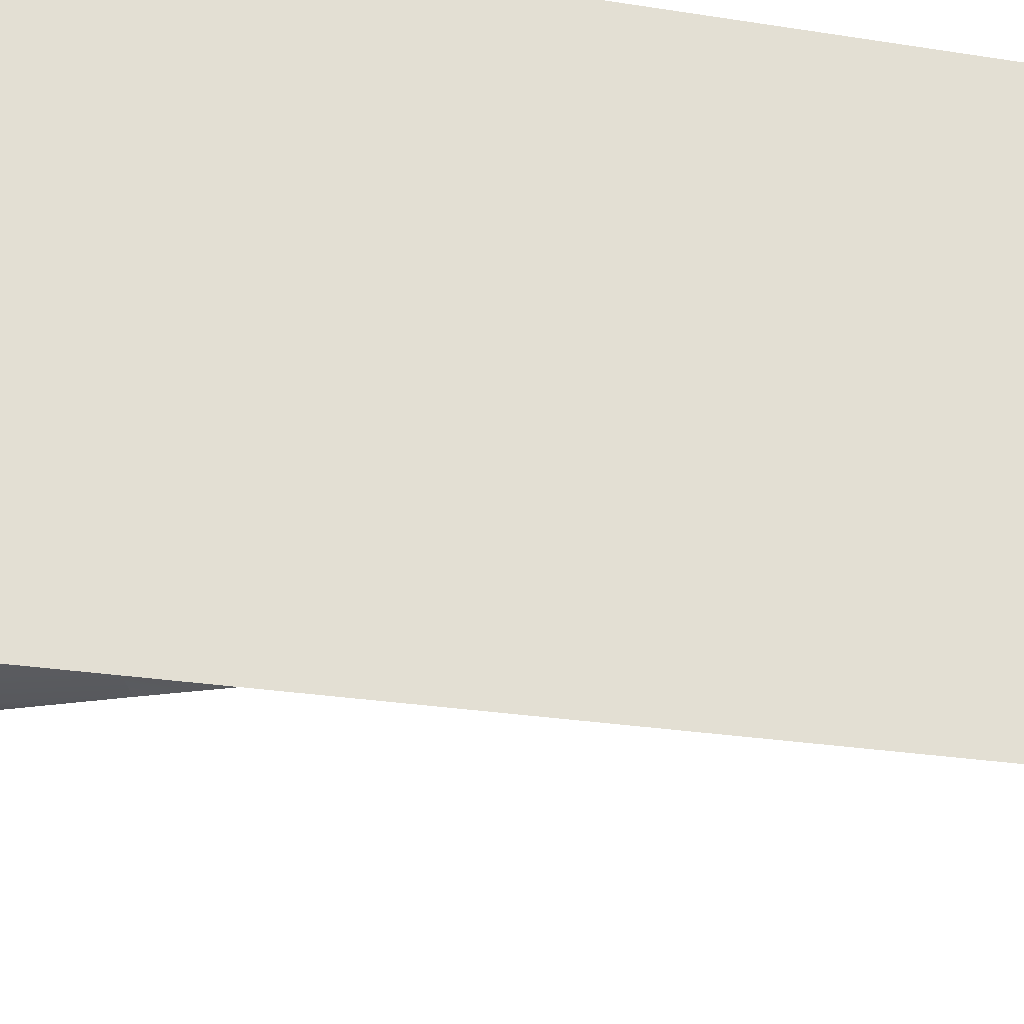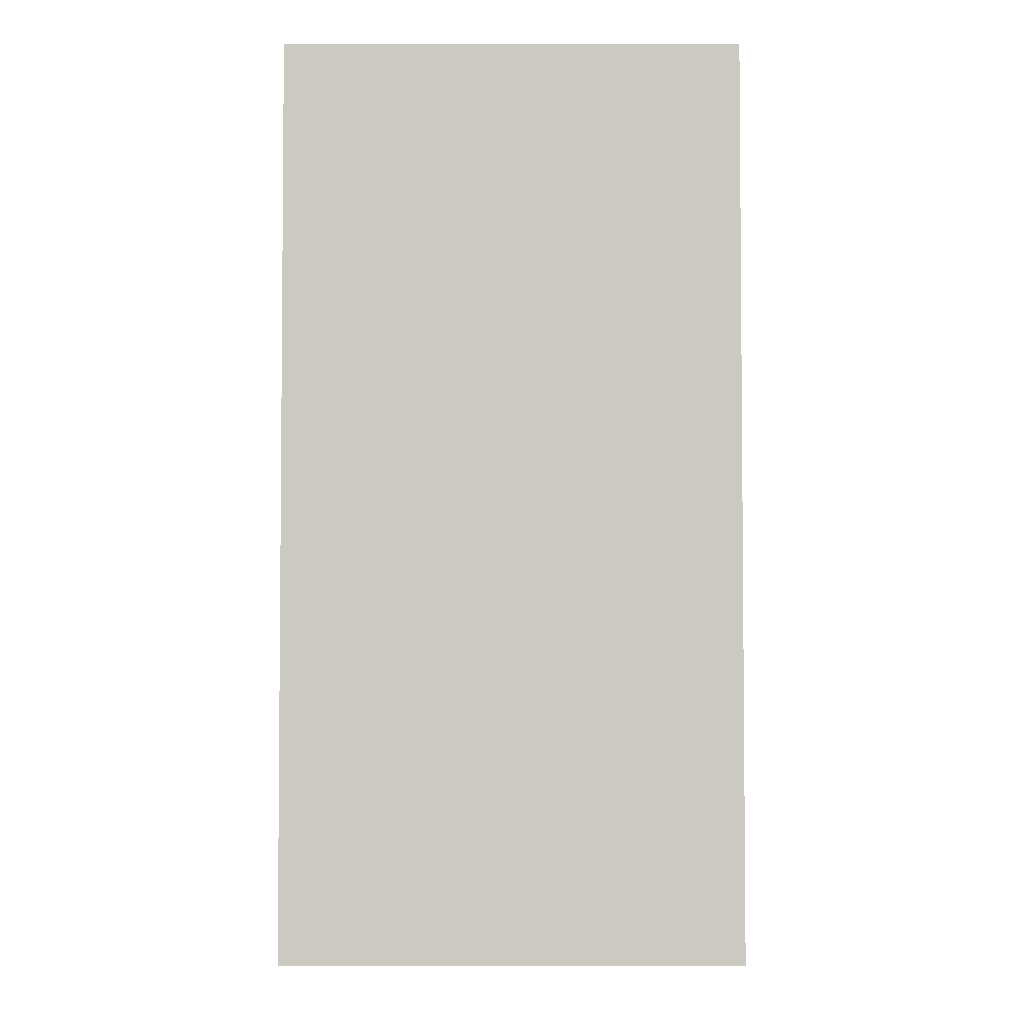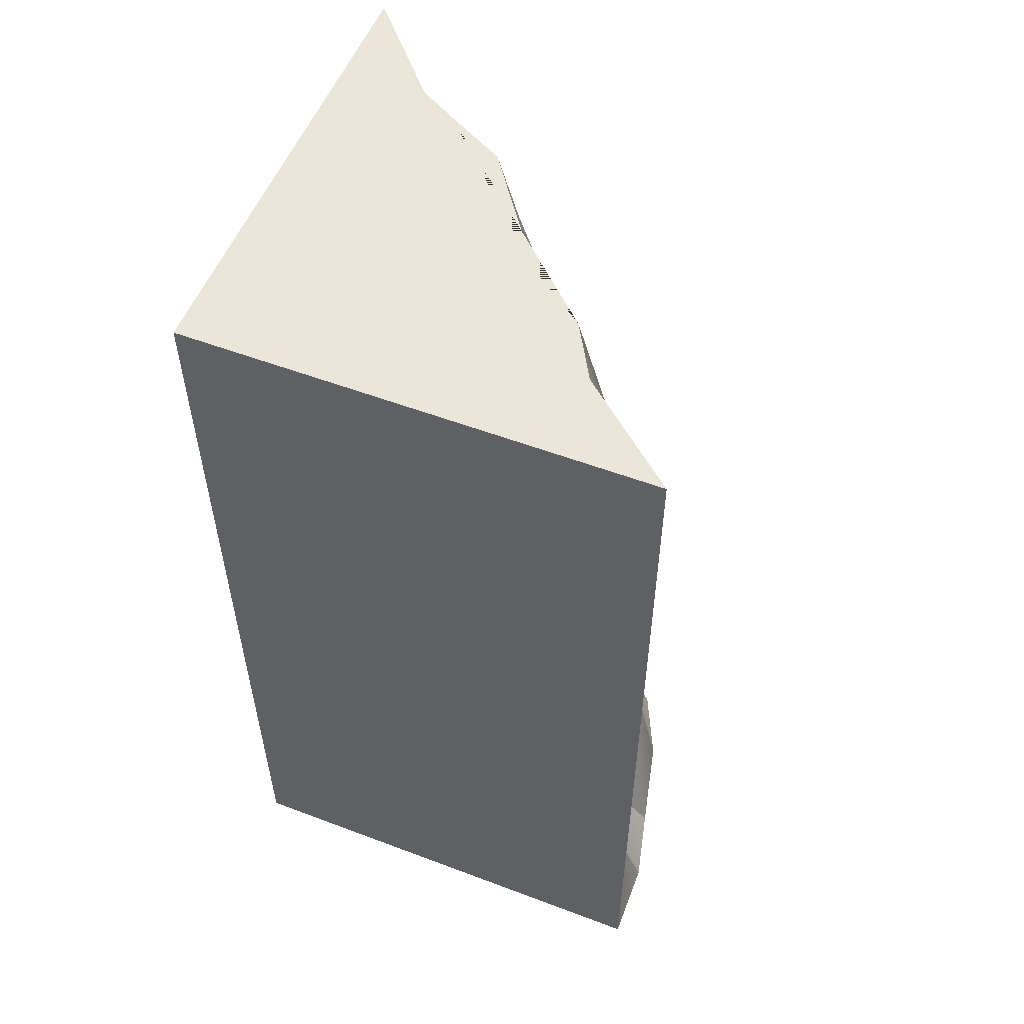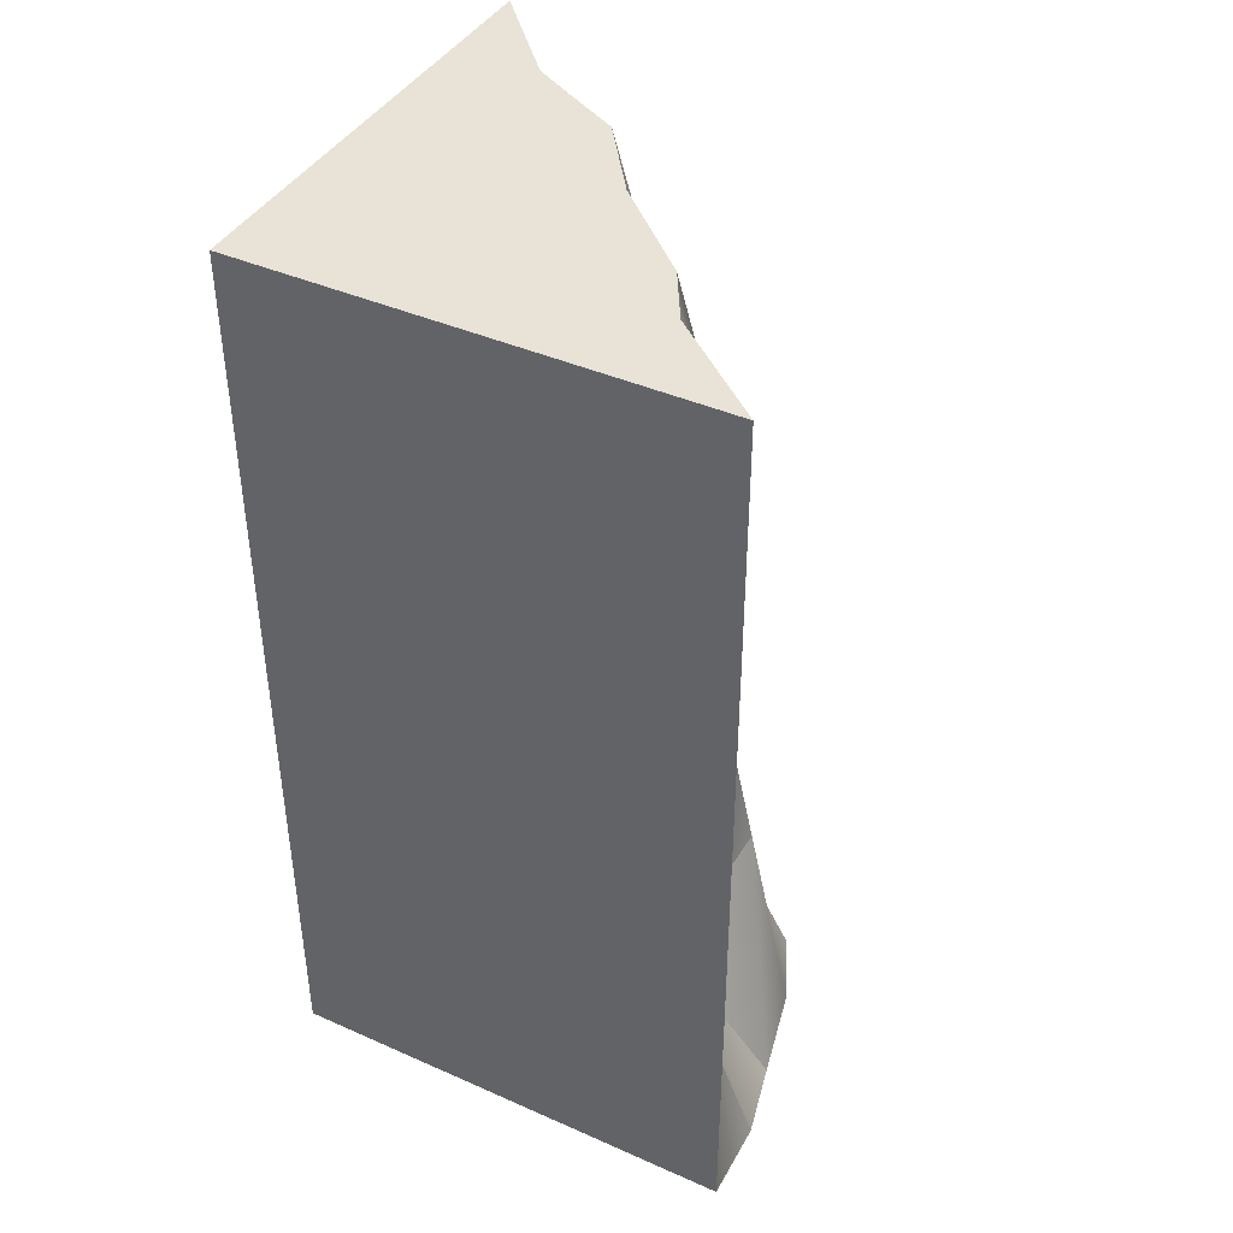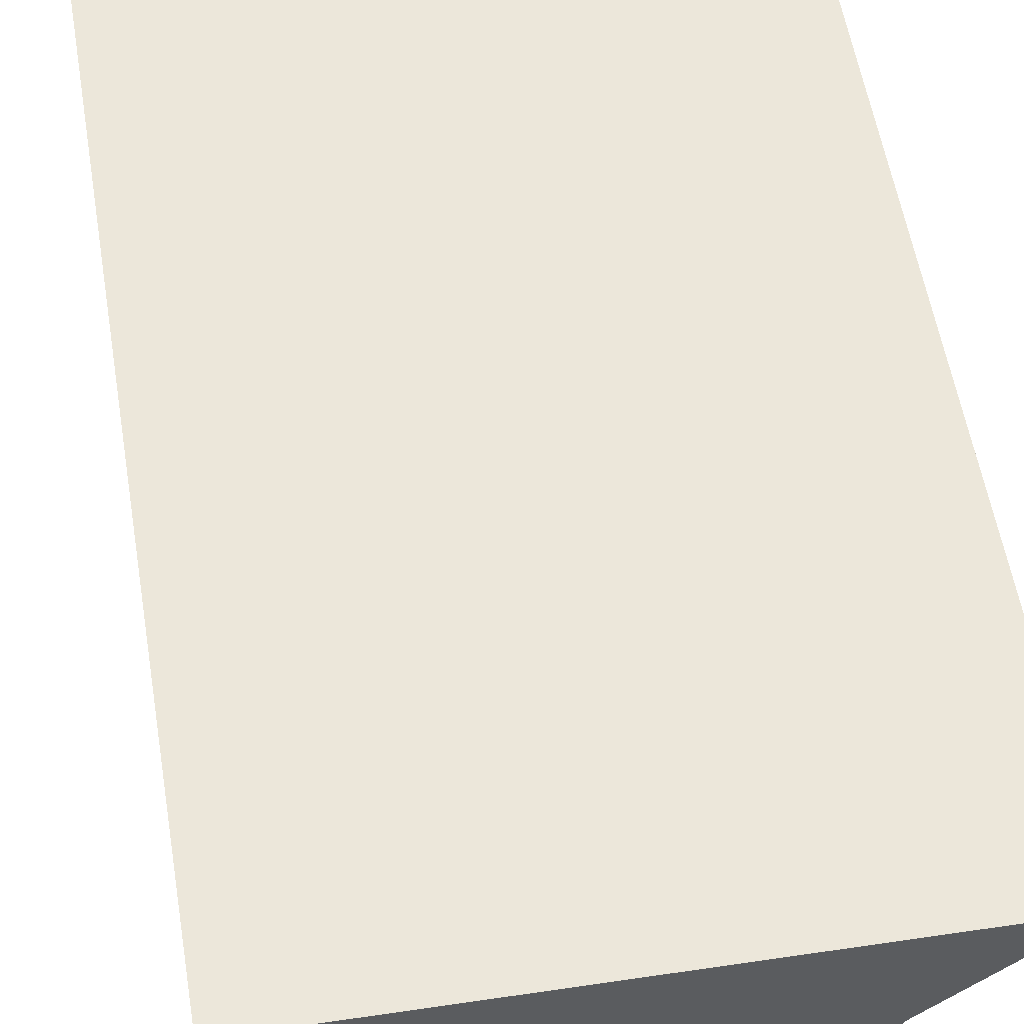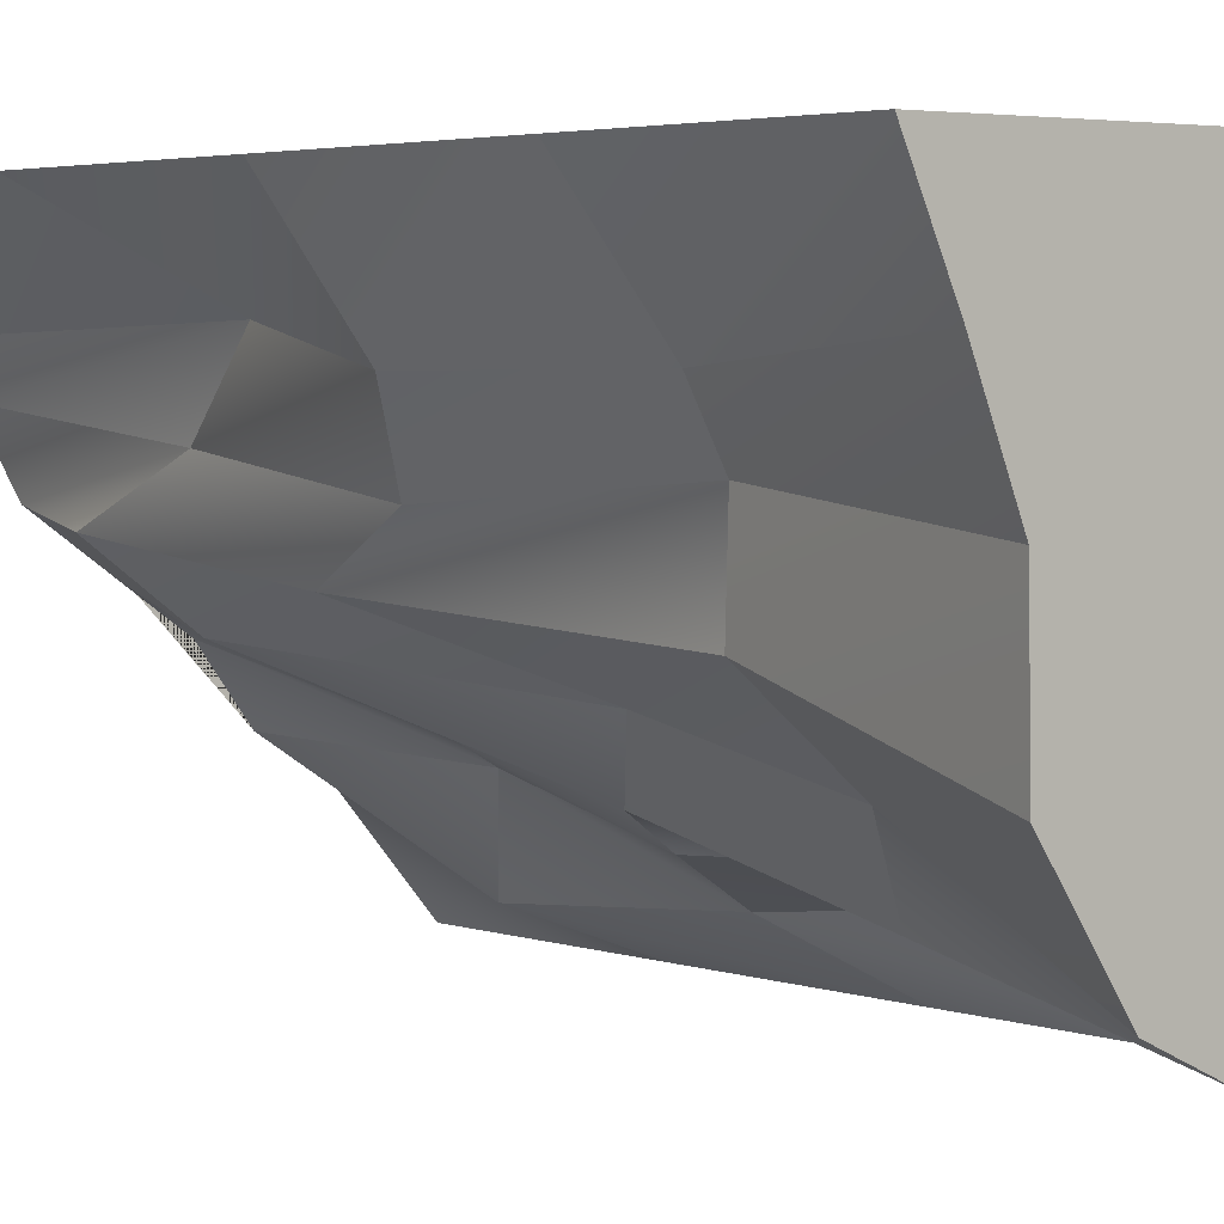
<metadata>
{"format":"obj","ext":"obj","renderer":"f3d","projection":"perspective","resolution":1024,"background":"white","views":[{"elev":-25.1,"azim":75.2,"up":"+Z"},{"elev":-3.3,"azim":0.1,"up":"+Y"},{"elev":55.0,"azim":111.7,"up":"+Y"},{"elev":41.7,"azim":118.0,"up":"+Y"},{"elev":53.5,"azim":170.9,"up":"+Z"},{"elev":3.4,"azim":-39.2,"up":"+Z"}]}
</metadata>
<code>
o Wall Ext Corner 001
g Cube
v 0 -25.25 0
v -28 -25.25 0
v -28 -11.25 0
v -28 2.75 0
v -28 16.75 0
v -28 30.75 0
v 0 30.75 0
v -25.59 -25.25 -5.233
v -22.91 -11.25 -6.285
v -23.34 -25.25 -10.7
v -21.19 -11.25 -9.406
v -22.26 2.75 -10.45
v -25.31 -0.1165 -6.364
v -23.22 -25.25 -17.71
v -21.34 -11.25 -14.34
v -19.25 -25.25 -23.57
v -17.24 -12.9 -18.69
v -16.82 -1.43 -16.69
v -20.35 10.05 -13.48
v -20.09 24.85 -12.03
v -20.66 16.75 -8.96
v -17.11 21.34 -15.67
v -14.68 30.75 -14.07
v -18.71 30.75 -11.24
v -20.75 30.75 -7.522
v -21.26 12.33 -4.736
v -22.06 30.75 -5.237
v -9.306 -25.25 -26.89
v -7.067 -14.98 -21.33
v -14.43 -11.25 -22.86
v -15.04 -25.25 -25.55
v -11.35 2.75 -21.96
v -13.49 2.75 -20.37
v 0 -25.25 -28.04
v 0 -11.25 -28.04
v -3.108 -9.16 -23.16
v -4.862 -25.25 -27.95
v 0 2.75 -28.04
v -4.862 6.47 -24.74
v 0 16.75 -28.04
v -4.256 21.3 -25.96
v 0 30.75 -28.04
v -5.243 30.75 -21.93
v -8.622 30.75 -20.03
v -7.764 16.75 -20.43
v -14.18 10.85 -18.64
v -11.32 30.75 -16.42
f 3 2 1
f 4 3 1
f 1 7 4
f 7 5 4
f 7 6 5
f 40 42 7
f 38 40 7
f 38 7 1
f 1 35 38
f 1 34 35
f 47 23 24
f 47 24 25
f 44 47 25
f 7 42 43
f 7 43 44
f 25 7 44
f 25 27 7
f 7 27 6
f 2 8 1
f 1 8 10
f 28 1 10
f 28 37 1
f 37 34 1
f 10 31 28
f 10 14 31
f 14 16 31
f 9 8 2
f 2 3 9
f 11 10 8
f 8 9 11
f 12 11 9
f 9 13 12
f 13 9 3
f 3 4 13
f 15 14 10
f 10 11 15
f 17 16 14
f 14 15 17
f 18 17 15
f 15 19 18
f 19 15 11
f 11 12 19
f 20 19 12
f 12 21 20
f 22 18 19
f 19 20 22
f 23 22 20
f 20 24 23
f 24 20 21
f 21 25 24
f 26 13 4
f 4 5 26
f 21 12 13
f 13 26 21
f 25 21 26
f 26 27 25
f 27 26 5
f 5 6 27
f 30 29 28
f 28 31 30
f 33 32 29
f 29 30 33
f 18 33 30
f 30 17 18
f 17 30 31
f 31 16 17
f 36 35 34
f 34 37 36
f 39 38 35
f 35 36 39
f 32 39 36
f 36 29 32
f 29 36 37
f 37 28 29
f 41 40 38
f 38 39 41
f 43 42 40
f 40 41 43
f 44 43 41
f 41 45 44
f 45 41 39
f 39 32 45
f 46 45 32
f 32 33 46
f 47 44 45
f 45 46 47
f 23 47 46
f 46 22 23
f 22 46 33
f 33 18 22

</code>
